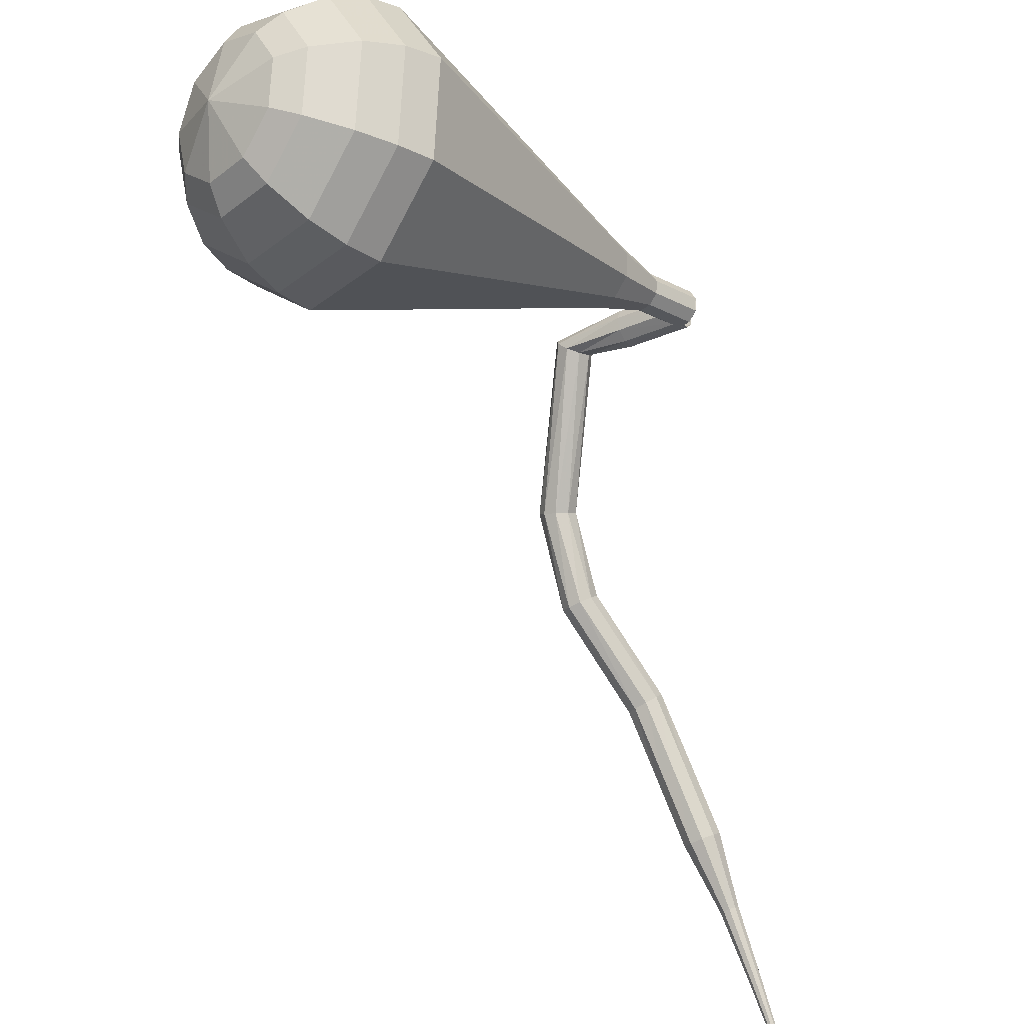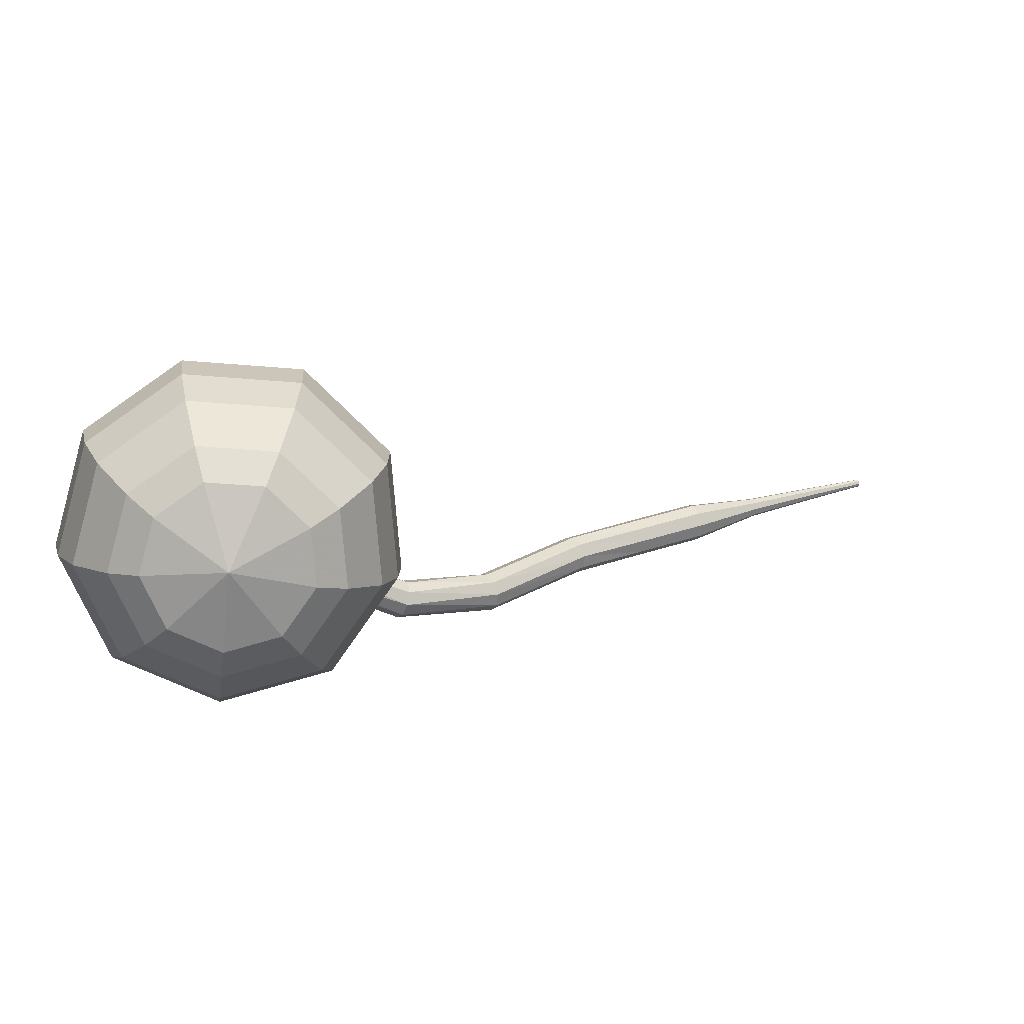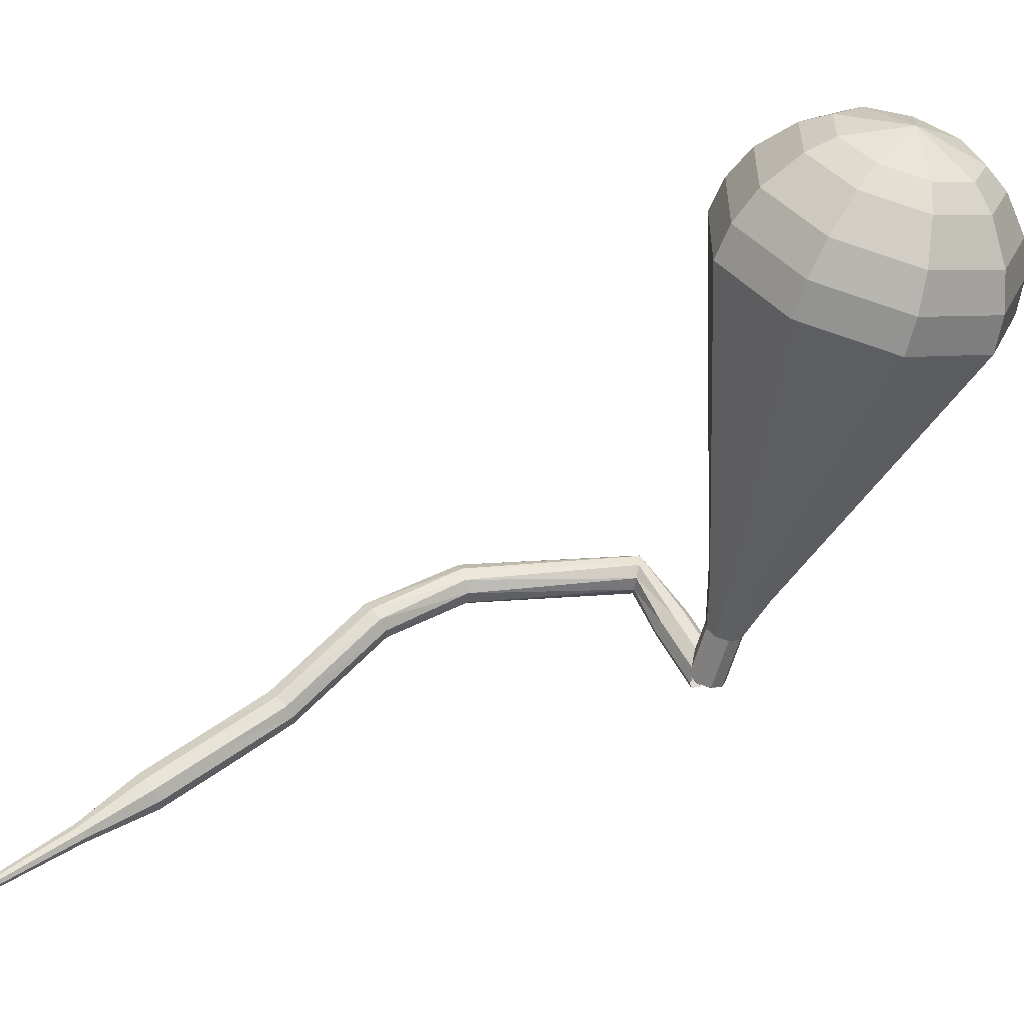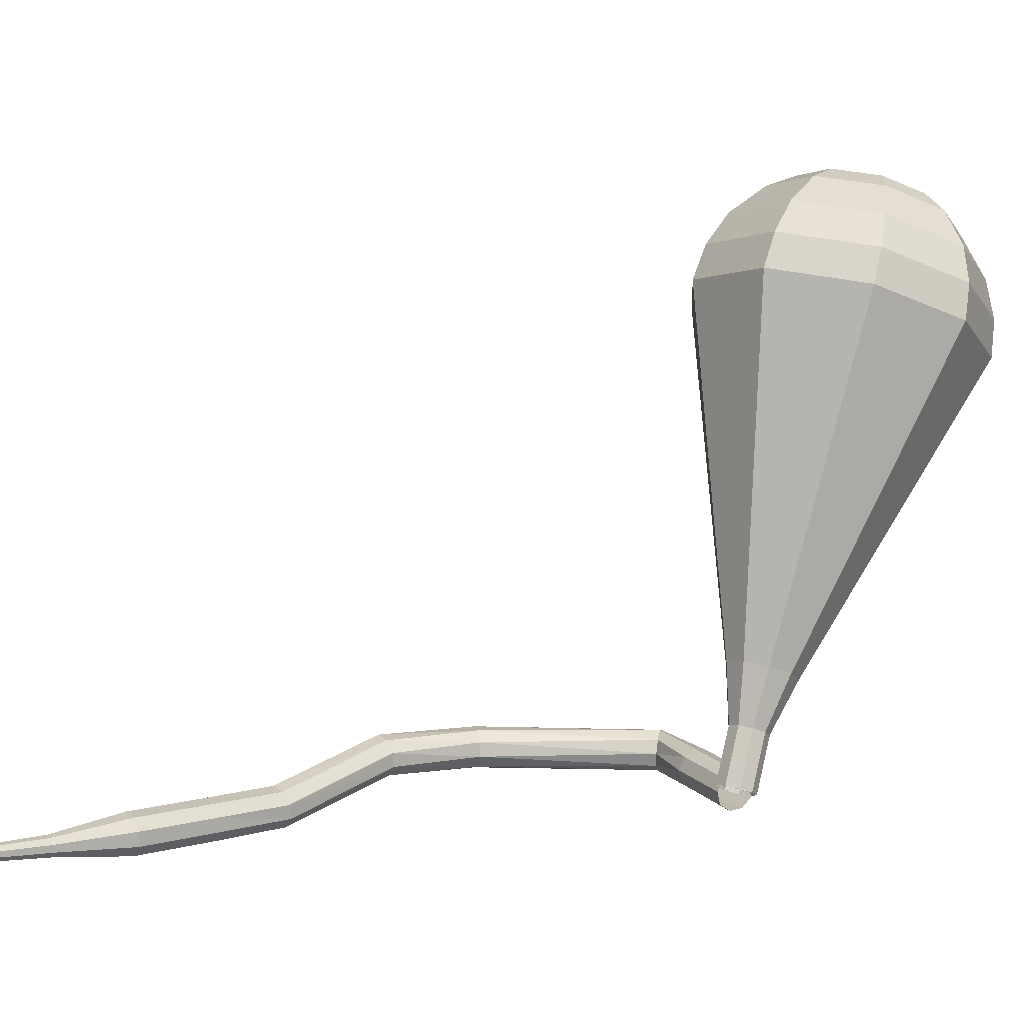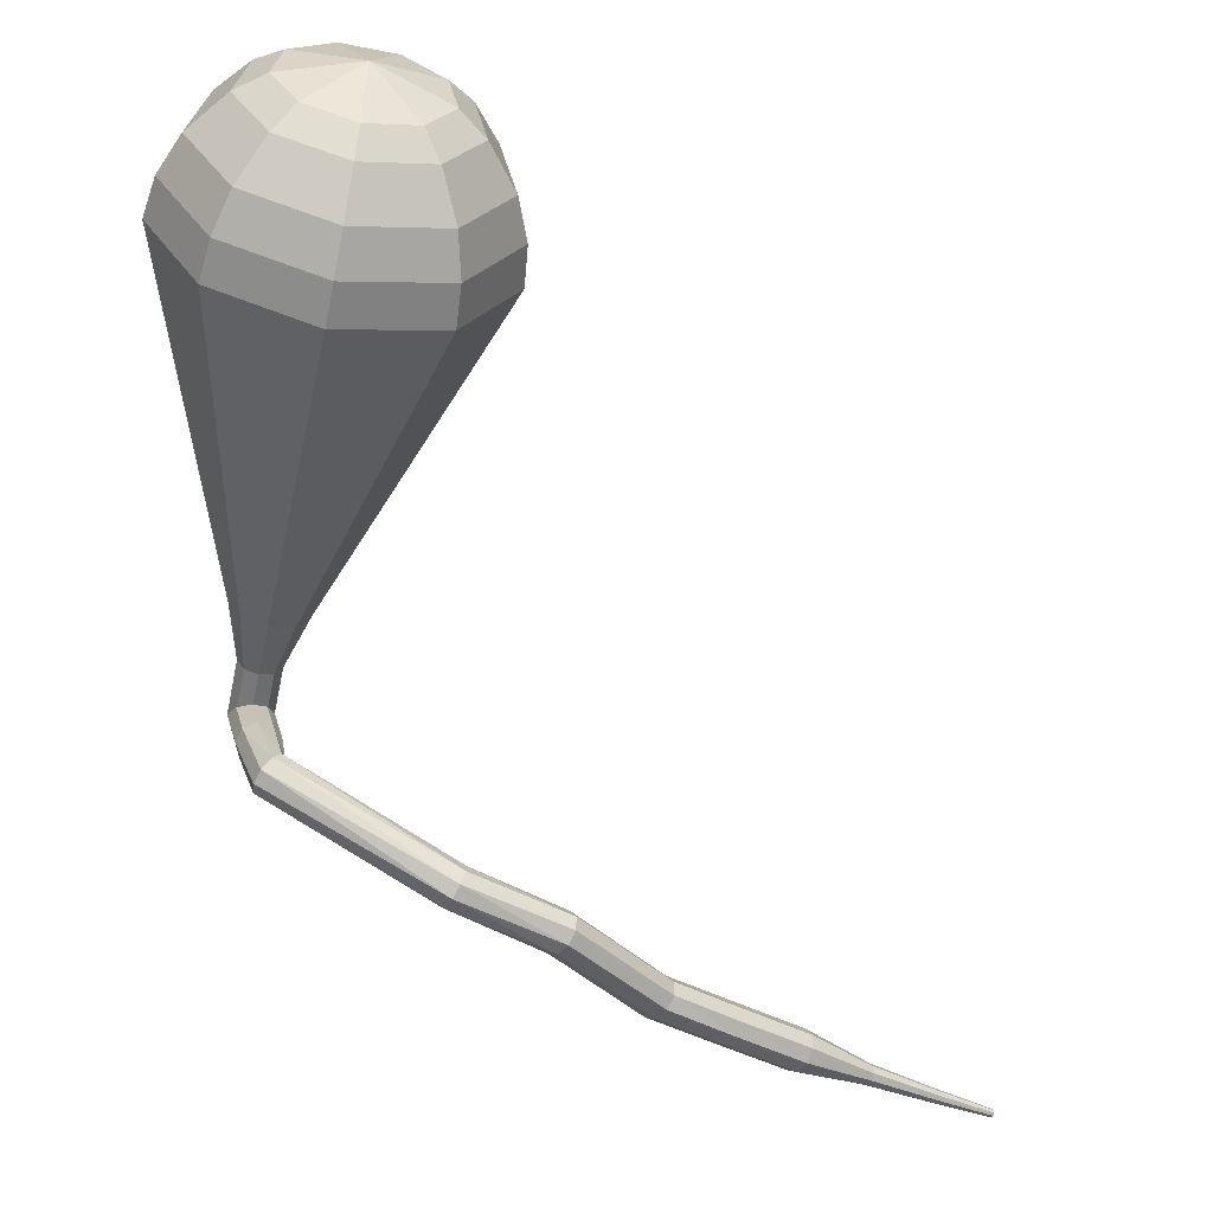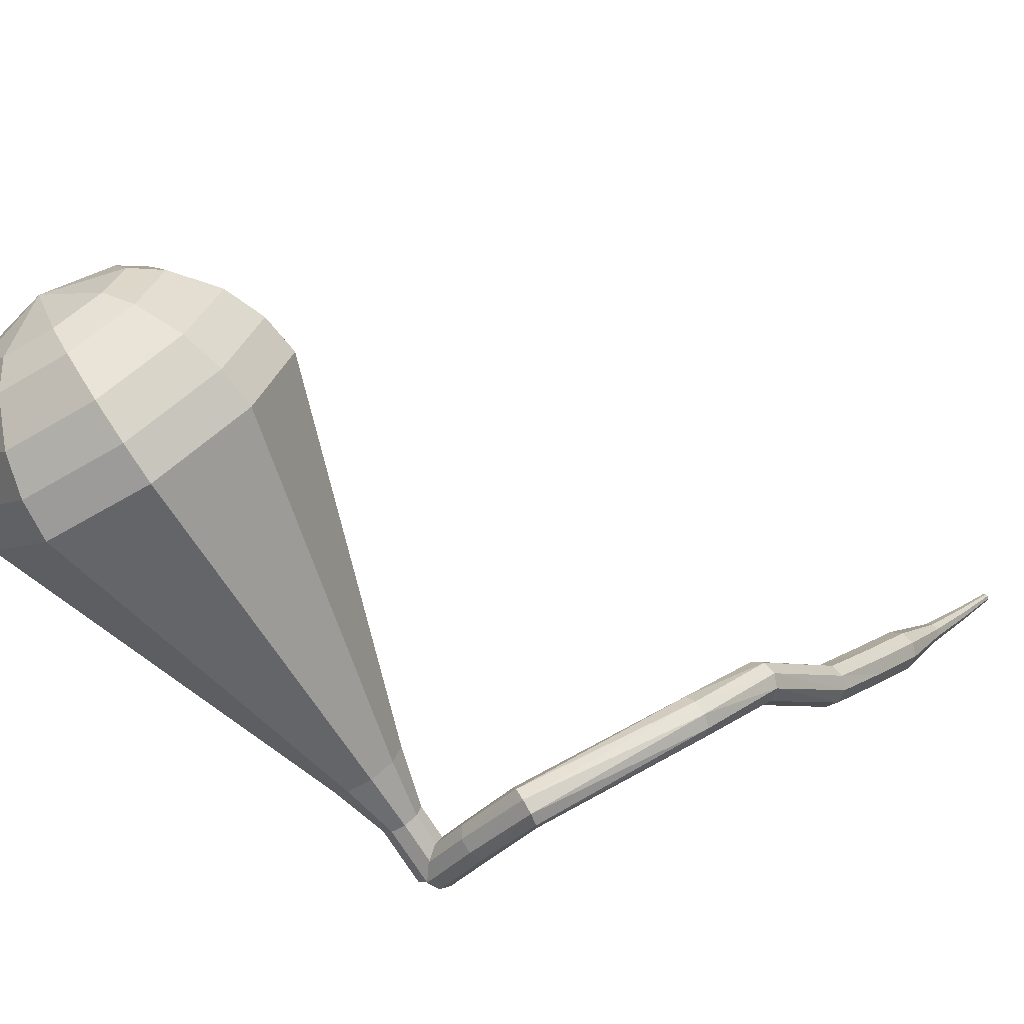
<metadata>
{"format":"obj","ext":"obj","renderer":"f3d","projection":"perspective","resolution":1024,"background":"white","views":[{"elev":63.2,"azim":-78.1,"up":"+Z"},{"elev":56.2,"azim":-171.4,"up":"+Z"},{"elev":-10.8,"azim":-39.0,"up":"+Y"},{"elev":-54.9,"azim":-35.7,"up":"+Y"},{"elev":-14.2,"azim":179.3,"up":"+Z"},{"elev":52.3,"azim":114.8,"up":"+Y"}]}
</metadata>
<code>
g tube1
v 166.5 139.9 183.7
v 166.4 139.5 183.2
v 165.9 139.2 182.9
v 165.2 139.1 183
v 164.7 139.2 183.4
v 164.6 139.6 184
v 165 140 184.4
v 165.6 140.2 184.5
v 166.2 140.2 184.2
v 166.5 139.9 183.7
v 165.9 142.6 181.9
v 165.7 142.2 181.4
v 165.2 141.9 181.1
v 164.5 141.8 181.2
v 164 142 181.6
v 163.9 142.3 182.2
v 164.3 142.7 182.6
v 164.9 142.9 182.7
v 165.5 142.9 182.5
v 165.9 142.6 181.9
v 164.4 146 180.1
v 164.7 145.7 179.6
v 164.8 145.1 179.3
v 164.6 144.4 179.4
v 164.2 144.1 179.8
v 163.8 144.2 180.4
v 163.6 144.7 180.8
v 163.6 145.3 180.9
v 164 145.9 180.6
v 164.4 146 180.1
v 156.3 145.3 175.6
v 156.7 145.1 175
v 156.9 144.6 174.7
v 157 143.9 174.8
v 156.9 143.4 175.3
v 156.6 143.3 175.9
v 156.3 143.7 176.4
v 156.1 144.4 176.5
v 156.1 145 176.2
v 156.3 145.3 175.6
v 151.7 143 174
v 152 143 173.4
v 152.4 142.6 173.1
v 152.8 142 173.2
v 153 141.6 173.7
v 152.8 141.4 174.4
v 152.4 141.7 174.9
v 151.9 142.2 175
v 151.7 142.7 174.7
v 151.7 143 174
v 147.5 138.6 171.9
v 147.8 138.5 171.3
v 148.3 138.1 171
v 148.7 137.6 171.1
v 148.9 137.2 171.6
v 148.8 137.1 172.3
v 148.3 137.3 172.8
v 147.9 137.8 172.9
v 147.5 138.3 172.6
v 147.5 138.6 171.9
v 144.5 136.5 171
v 144.8 136.4 170.4
v 145.2 135.9 170.1
v 145.5 135.4 170.2
v 145.7 134.9 170.7
v 145.5 134.8 171.4
v 145.2 135.1 171.9
v 144.8 135.7 172
v 144.5 136.2 171.7
v 144.5 136.5 171
v 141.4 134.3 170.1
v 141.6 134.2 169.5
v 142 133.8 169.2
v 142.4 133.2 169.3
v 142.5 132.8 169.8
v 142.4 132.7 170.5
v 142.1 133 171
v 141.7 133.5 171.1
v 141.4 134.1 170.8
v 141.4 134.3 170.1
v 138.5 131.9 169.3
v 138.6 131.8 169
v 138.8 131.6 168.8
v 139 131.3 168.9
v 139 131.1 169.1
v 139 131 169.5
v 138.8 131.2 169.7
v 138.6 131.5 169.8
v 138.5 131.7 169.6
v 138.5 131.9 169.3
v 135.4 129.8 168.5
v 135.4 129.7 168.3
v 135.6 129.6 168.2
v 135.7 129.4 168.2
v 135.7 129.2 168.4
v 135.7 129.2 168.6
v 135.6 129.3 168.8
v 135.4 129.5 168.8
v 135.4 129.7 168.7
v 135.4 129.8 168.5
v 132.7 128 167.9
v 132.7 128 167.8
v 132.8 127.9 167.7
v 132.9 127.8 167.7
v 132.9 127.7 167.8
v 132.9 127.7 168
v 132.8 127.8 168.1
v 132.8 127.9 168.1
v 132.7 128 168
v 132.7 128 167.9
f 1 2 12
f 12 11 1
f 2 3 13
f 13 12 2
f 3 4 14
f 14 13 3
f 4 5 15
f 15 14 4
f 5 6 16
f 16 15 5
f 6 7 17
f 17 16 6
f 7 8 18
f 18 17 7
f 8 9 19
f 19 18 8
f 9 10 20
f 20 19 9
f 11 12 22
f 22 21 11
f 12 13 23
f 23 22 12
f 13 14 24
f 24 23 13
f 14 15 25
f 25 24 14
f 15 16 26
f 26 25 15
f 16 17 27
f 27 26 16
f 17 18 28
f 28 27 17
f 18 19 29
f 29 28 18
f 19 20 30
f 30 29 19
f 21 22 32
f 32 31 21
f 22 23 33
f 33 32 22
f 23 24 34
f 34 33 23
f 24 25 35
f 35 34 24
f 25 26 36
f 36 35 25
f 26 27 37
f 37 36 26
f 27 28 38
f 38 37 27
f 28 29 39
f 39 38 28
f 29 30 40
f 40 39 29
f 31 32 42
f 42 41 31
f 32 33 43
f 43 42 32
f 33 34 44
f 44 43 33
f 34 35 45
f 45 44 34
f 35 36 46
f 46 45 35
f 36 37 47
f 47 46 36
f 37 38 48
f 48 47 37
f 38 39 49
f 49 48 38
f 39 40 50
f 50 49 39
f 41 42 52
f 52 51 41
f 42 43 53
f 53 52 42
f 43 44 54
f 54 53 43
f 44 45 55
f 55 54 44
f 45 46 56
f 56 55 45
f 46 47 57
f 57 56 46
f 47 48 58
f 58 57 47
f 48 49 59
f 59 58 48
f 49 50 60
f 60 59 49
f 51 52 62
f 62 61 51
f 52 53 63
f 63 62 52
f 53 54 64
f 64 63 53
f 54 55 65
f 65 64 54
f 55 56 66
f 66 65 55
f 56 57 67
f 67 66 56
f 57 58 68
f 68 67 57
f 58 59 69
f 69 68 58
f 59 60 70
f 70 69 59
f 61 62 72
f 72 71 61
f 62 63 73
f 73 72 62
f 63 64 74
f 74 73 63
f 64 65 75
f 75 74 64
f 65 66 76
f 76 75 65
f 66 67 77
f 77 76 66
f 67 68 78
f 78 77 67
f 68 69 79
f 79 78 68
f 69 70 80
f 80 79 69
f 71 72 82
f 82 81 71
f 72 73 83
f 83 82 72
f 73 74 84
f 84 83 73
f 74 75 85
f 85 84 74
f 75 76 86
f 86 85 75
f 76 77 87
f 87 86 76
f 77 78 88
f 88 87 77
f 78 79 89
f 89 88 78
f 79 80 90
f 90 89 79
f 81 82 92
f 92 91 81
f 82 83 93
f 93 92 82
f 83 84 94
f 94 93 83
f 84 85 95
f 95 94 84
f 85 86 96
f 96 95 85
f 86 87 97
f 97 96 86
f 87 88 98
f 98 97 87
f 88 89 99
f 99 98 88
f 89 90 100
f 100 99 89
f 91 92 102
f 102 101 91
f 92 93 103
f 103 102 92
f 93 94 104
f 104 103 93
f 94 95 105
f 105 104 94
f 95 96 106
f 106 105 95
f 96 97 107
f 107 106 96
f 97 98 108
f 108 107 97
f 98 99 109
f 109 108 98
f 99 100 110
f 110 109 99
v 166.5 139.9 183.7
v 166.2 140.3 183.2
v 165.5 140.3 183
v 164.9 140 183.1
v 164.6 139.6 183.4
v 164.8 139.1 183.9
v 165.3 138.9 184.3
v 166 139 184.4
v 166.4 139.5 184.2
v 166.5 139.9 183.7
v 166.5 139.9 183.7
v 166.2 140.3 183.2
v 165.6 140.3 183
v 164.9 140.1 183.1
v 164.6 139.6 183.4
v 164.7 139.2 183.9
v 165.2 138.9 184.3
v 165.9 139 184.4
v 166.4 139.4 184.2
v 166.5 139.9 183.7
v 166 141.9 185.6
v 165.6 142.3 185.1
v 165 142.4 184.9
v 164.4 142.1 185
v 164 141.6 185.4
v 164.2 141.2 185.9
v 164.7 141 186.3
v 165.3 141.1 186.3
v 165.9 141.5 186.1
v 166 141.9 185.6
v 166.1 144.2 187.5
v 165.5 144.8 186.7
v 164.4 144.9 186.2
v 163.3 144.5 186.4
v 162.7 143.7 187.1
v 162.9 142.9 188
v 163.8 142.5 188.7
v 165 142.7 188.8
v 166 143.4 188.4
v 166.1 144.2 187.5
v 166.5 146.5 189.4
v 165.6 147.5 188.1
v 163.8 147.6 187.4
v 162.1 146.9 187.7
v 161.2 145.7 188.7
v 161.6 144.5 190.1
v 163 143.9 191.2
v 164.8 144.2 191.4
v 166.2 145.2 190.7
v 166.5 146.5 189.4
v 166.8 148.8 191.3
v 165.6 150.1 189.6
v 163.2 150.3 188.6
v 160.9 149.4 189
v 159.7 147.7 190.4
v 160.2 146.1 192.3
v 162.1 145.3 193.7
v 164.6 145.6 194
v 166.4 147 193.1
v 166.8 148.8 191.3
v 167.5 153.4 195.2
v 165.6 155.4 192.5
v 162.1 155.7 191.1
v 158.6 154.3 191.6
v 156.7 151.7 193.8
v 157.4 149.3 196.6
v 160.3 148 198.8
v 164.1 148.6 199.3
v 166.9 150.7 197.8
v 167.5 153.4 195.2
v 168.2 158 199
v 165.7 160.7 195.4
v 160.9 161.1 193.5
v 156.2 159.2 194.2
v 153.8 155.8 197.1
v 154.7 152.5 200.9
v 158.6 150.8 203.8
v 163.6 151.6 204.5
v 167.4 154.4 202.6
v 168.2 158 199
v 167.6 159.3 200.3
v 165.1 161.8 196.8
v 160.6 162.3 194.9
v 156 160.4 195.6
v 153.6 157.1 198.4
v 154.5 153.9 202.1
v 158.3 152.3 204.9
v 163.1 153.1 205.6
v 166.8 155.8 203.7
v 167.6 159.3 200.3
v 166.5 160.4 201.5
v 164.3 162.7 198.4
v 160.2 163.1 196.8
v 156.1 161.4 197.3
v 154 158.5 199.9
v 154.8 155.6 203.2
v 158.1 154.2 205.7
v 162.5 154.9 206.3
v 165.8 157.3 204.6
v 166.5 160.4 201.5
v 164.7 161.4 202.8
v 163 163.1 200.4
v 159.8 163.4 199.1
v 156.7 162.1 199.6
v 155.1 159.9 201.5
v 155.7 157.7 204
v 158.3 156.6 206
v 161.6 157.1 206.4
v 164.1 159 205.1
v 164.7 161.4 202.8
v 163.2 161.7 203.4
v 161.9 162.9 201.7
v 159.7 163.2 200.7
v 157.4 162.2 201.1
v 156.2 160.6 202.5
v 156.6 159 204.3
v 158.5 158.2 205.7
v 160.9 158.6 206
v 162.8 159.9 205.1
v 163.2 161.7 203.4
v 159.5 161.4 204
v 159.5 161.4 204
v 159.5 161.4 204
v 159.5 161.4 204
v 159.5 161.4 204
v 159.5 161.4 204
v 159.5 161.4 204
v 159.5 161.4 204
v 159.5 161.4 204
v 159.5 161.4 204
f 111 112 122
f 122 121 111
f 112 113 123
f 123 122 112
f 113 114 124
f 124 123 113
f 114 115 125
f 125 124 114
f 115 116 126
f 126 125 115
f 116 117 127
f 127 126 116
f 117 118 128
f 128 127 117
f 118 119 129
f 129 128 118
f 119 120 130
f 130 129 119
f 121 122 132
f 132 131 121
f 122 123 133
f 133 132 122
f 123 124 134
f 134 133 123
f 124 125 135
f 135 134 124
f 125 126 136
f 136 135 125
f 126 127 137
f 137 136 126
f 127 128 138
f 138 137 127
f 128 129 139
f 139 138 128
f 129 130 140
f 140 139 129
f 131 132 142
f 142 141 131
f 132 133 143
f 143 142 132
f 133 134 144
f 144 143 133
f 134 135 145
f 145 144 134
f 135 136 146
f 146 145 135
f 136 137 147
f 147 146 136
f 137 138 148
f 148 147 137
f 138 139 149
f 149 148 138
f 139 140 150
f 150 149 139
f 141 142 152
f 152 151 141
f 142 143 153
f 153 152 142
f 143 144 154
f 154 153 143
f 144 145 155
f 155 154 144
f 145 146 156
f 156 155 145
f 146 147 157
f 157 156 146
f 147 148 158
f 158 157 147
f 148 149 159
f 159 158 148
f 149 150 160
f 160 159 149
f 151 152 162
f 162 161 151
f 152 153 163
f 163 162 152
f 153 154 164
f 164 163 153
f 154 155 165
f 165 164 154
f 155 156 166
f 166 165 155
f 156 157 167
f 167 166 156
f 157 158 168
f 168 167 157
f 158 159 169
f 169 168 158
f 159 160 170
f 170 169 159
f 161 162 172
f 172 171 161
f 162 163 173
f 173 172 162
f 163 164 174
f 174 173 163
f 164 165 175
f 175 174 164
f 165 166 176
f 176 175 165
f 166 167 177
f 177 176 166
f 167 168 178
f 178 177 167
f 168 169 179
f 179 178 168
f 169 170 180
f 180 179 169
f 171 172 182
f 182 181 171
f 172 173 183
f 183 182 172
f 173 174 184
f 184 183 173
f 174 175 185
f 185 184 174
f 175 176 186
f 186 185 175
f 176 177 187
f 187 186 176
f 177 178 188
f 188 187 177
f 178 179 189
f 189 188 178
f 179 180 190
f 190 189 179
f 181 182 192
f 192 191 181
f 182 183 193
f 193 192 182
f 183 184 194
f 194 193 183
f 184 185 195
f 195 194 184
f 185 186 196
f 196 195 185
f 186 187 197
f 197 196 186
f 187 188 198
f 198 197 187
f 188 189 199
f 199 198 188
f 189 190 200
f 200 199 189
f 191 192 202
f 202 201 191
f 192 193 203
f 203 202 192
f 193 194 204
f 204 203 193
f 194 195 205
f 205 204 194
f 195 196 206
f 206 205 195
f 196 197 207
f 207 206 196
f 197 198 208
f 208 207 197
f 198 199 209
f 209 208 198
f 199 200 210
f 210 209 199
f 201 202 212
f 212 211 201
f 202 203 213
f 213 212 202
f 203 204 214
f 214 213 203
f 204 205 215
f 215 214 204
f 205 206 216
f 216 215 205
f 206 207 217
f 217 216 206
f 207 208 218
f 218 217 207
f 208 209 219
f 219 218 208
f 209 210 220
f 220 219 209
f 211 212 222
f 222 221 211
f 212 213 223
f 223 222 212
f 213 214 224
f 224 223 213
f 214 215 225
f 225 224 214
f 215 216 226
f 226 225 215
f 216 217 227
f 227 226 216
f 217 218 228
f 228 227 217
f 218 219 229
f 229 228 218
f 219 220 230
f 230 229 219
f 221 222 232
f 232 231 221
f 222 223 233
f 233 232 222
f 223 224 234
f 234 233 223
f 224 225 235
f 235 234 224
f 225 226 236
f 236 235 225
f 226 227 237
f 237 236 226
f 227 228 238
f 238 237 227
f 228 229 239
f 239 238 228
f 229 230 240
f 240 239 229

</code>
